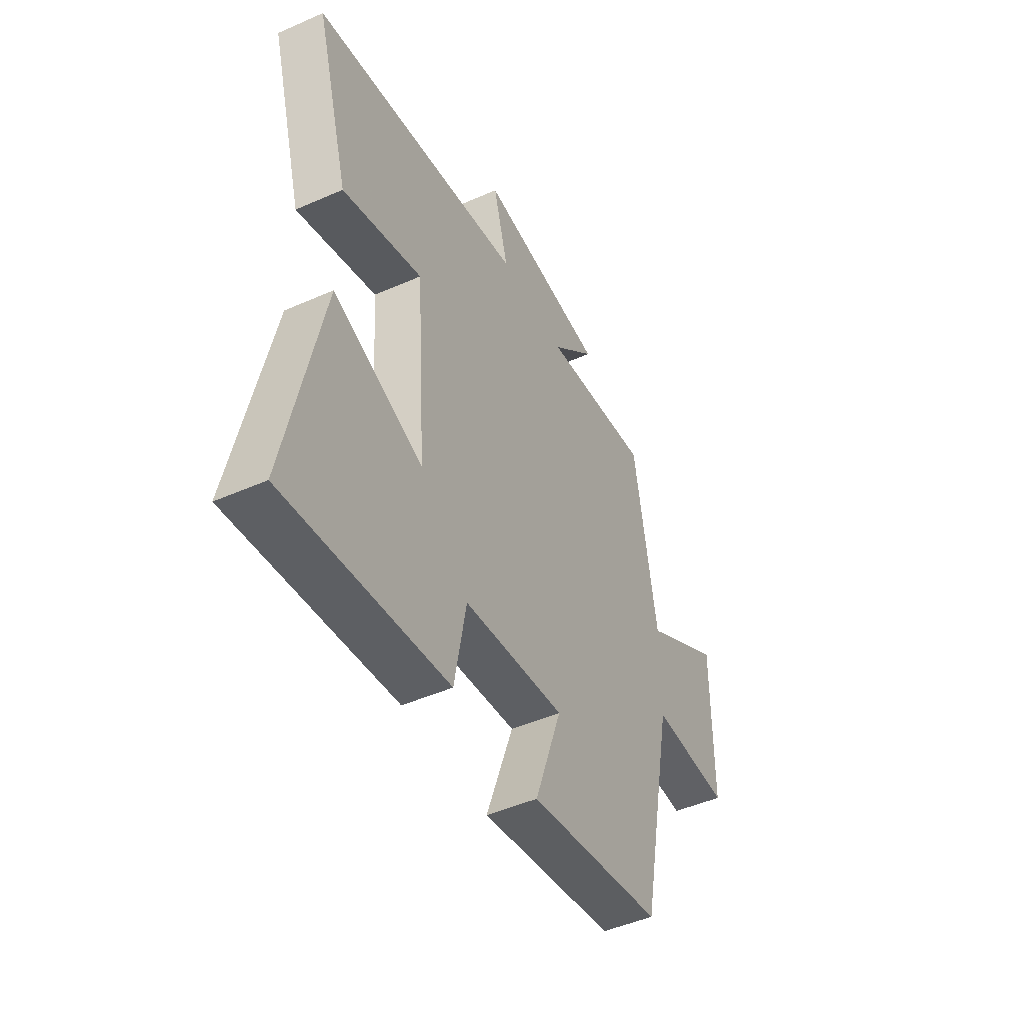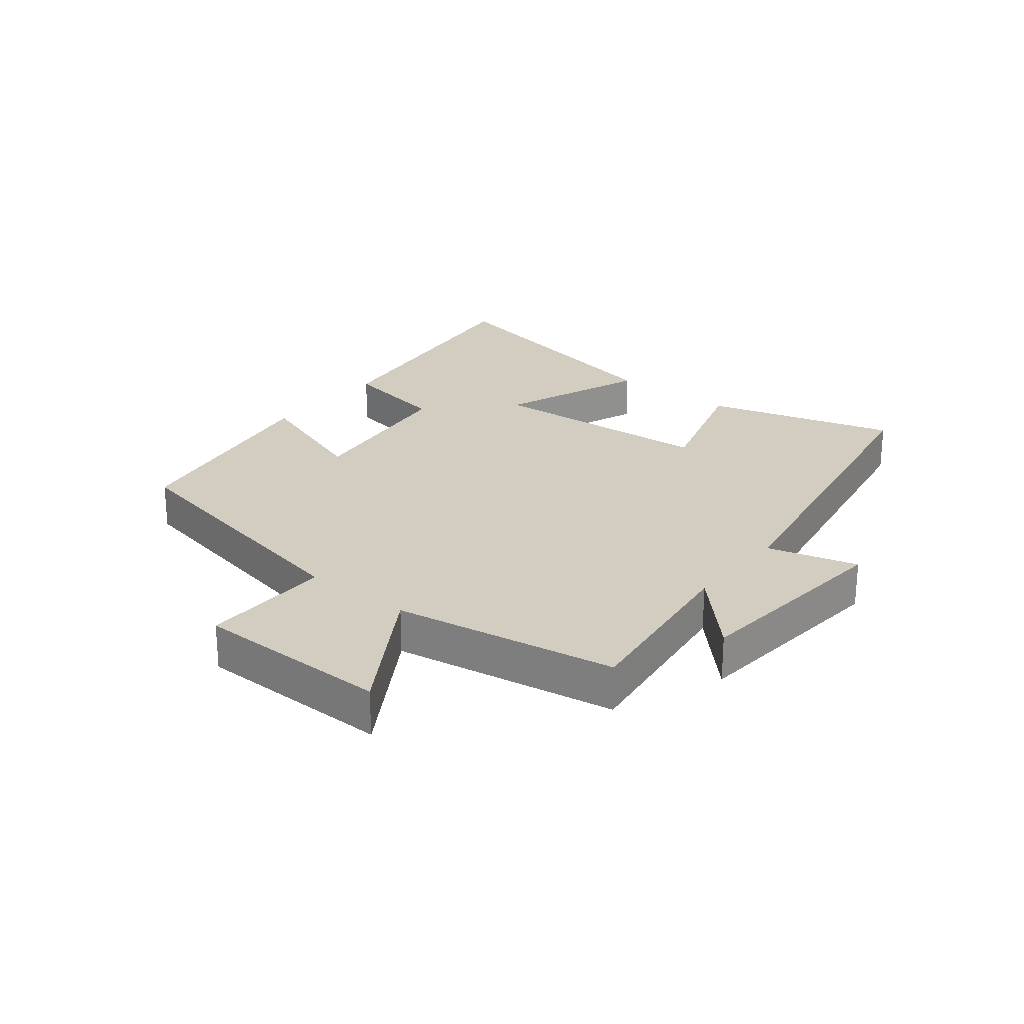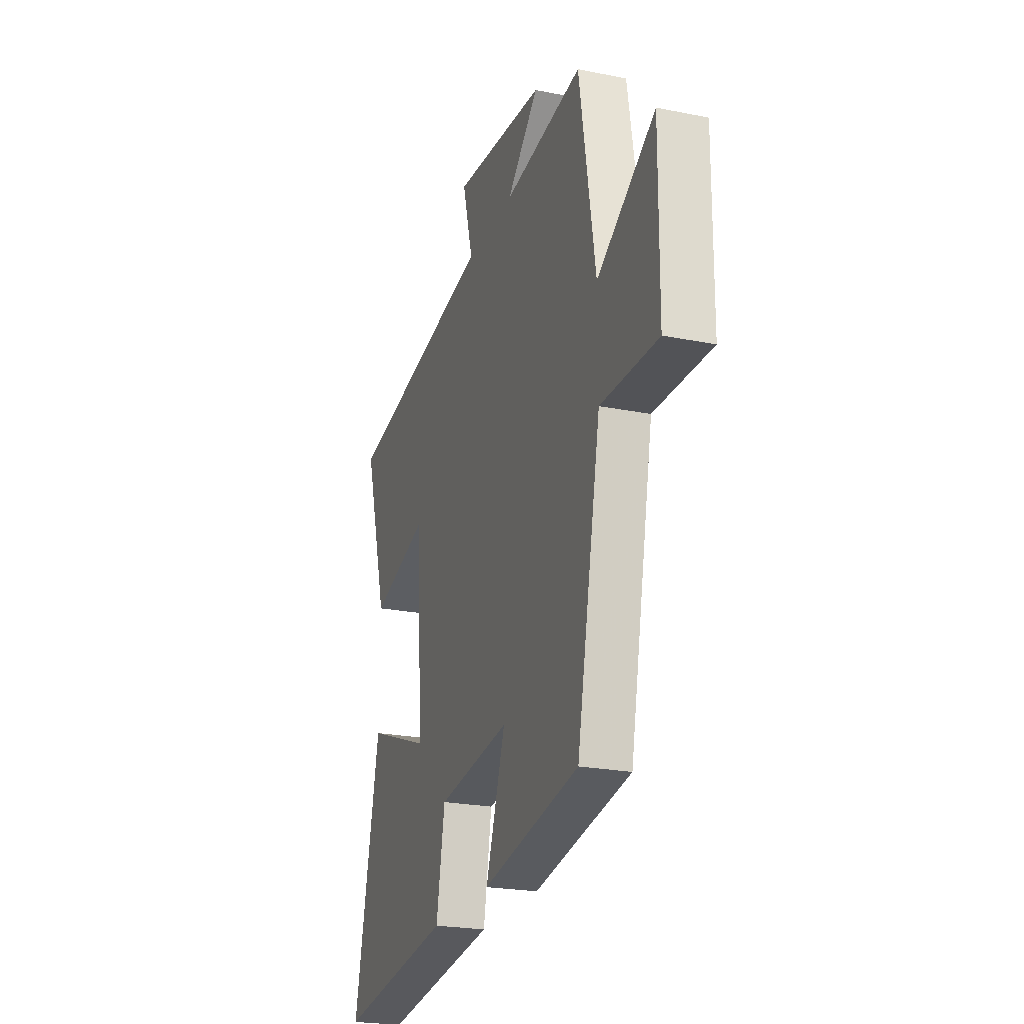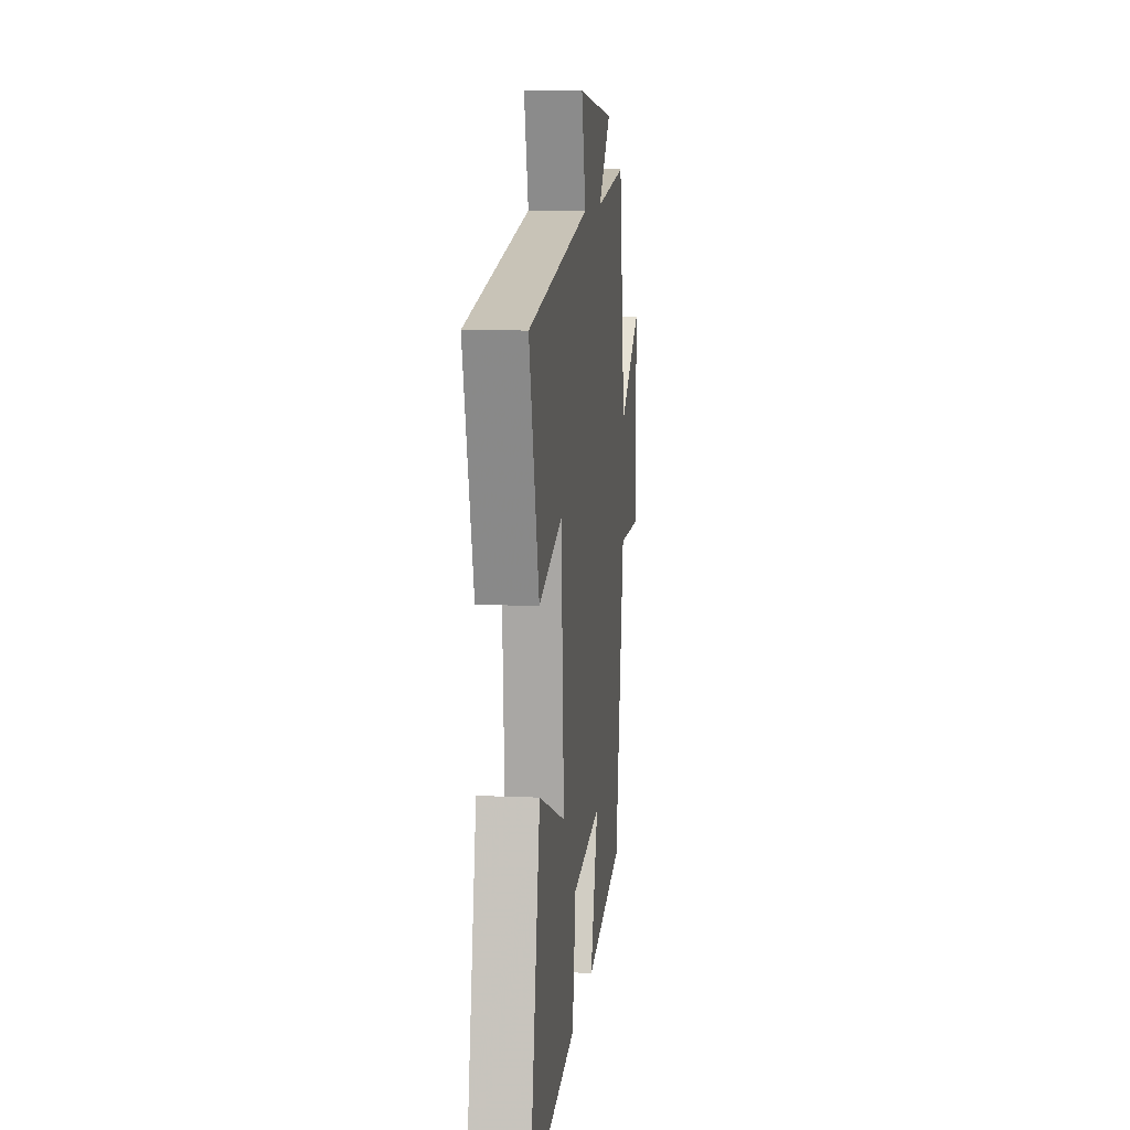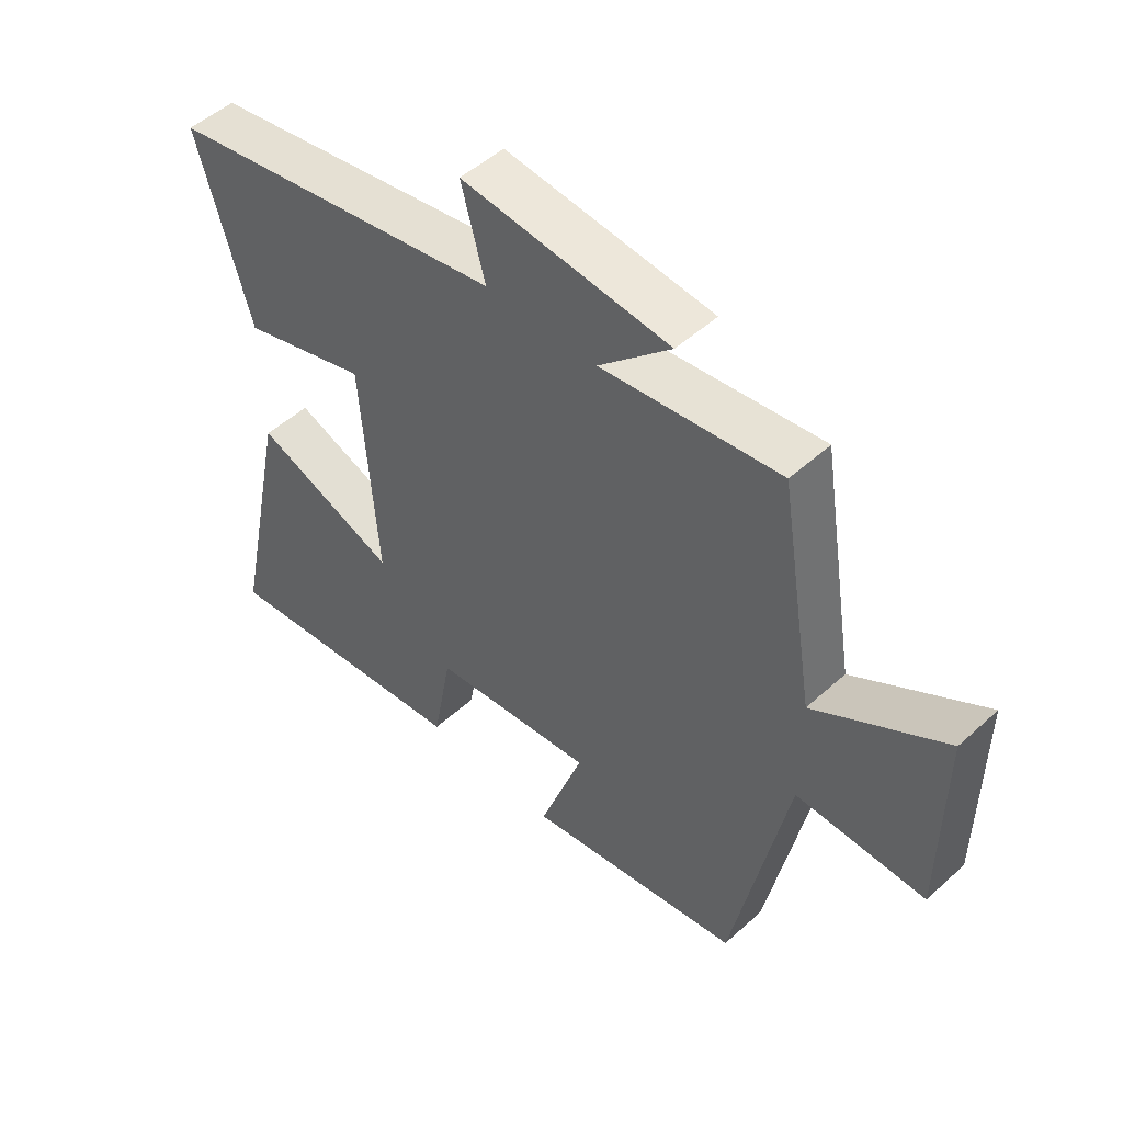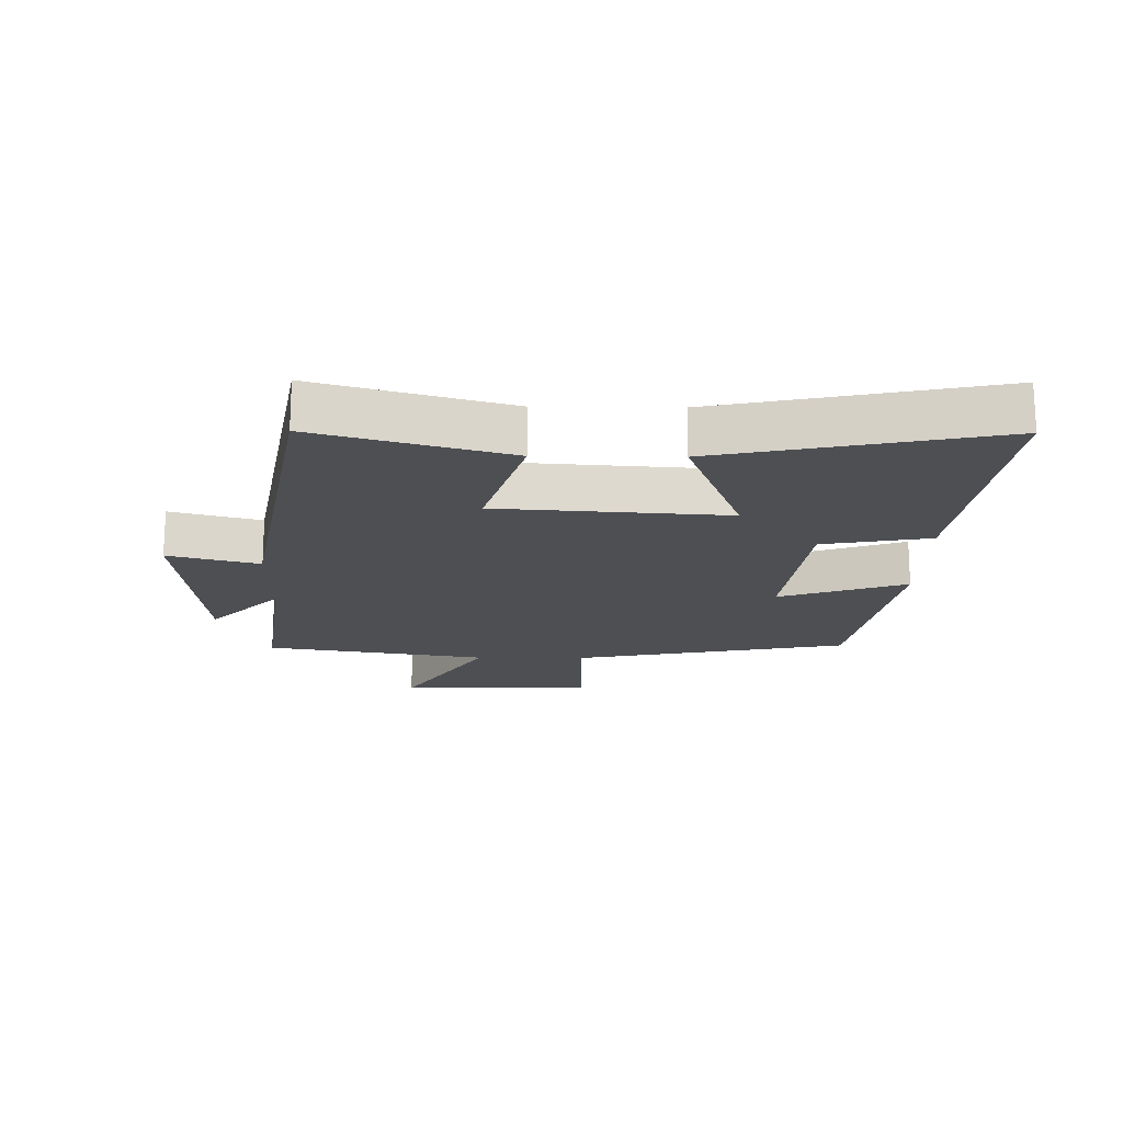
<metadata>
{"format":"obj","ext":"obj","renderer":"f3d","projection":"perspective","resolution":1024,"background":"white","views":[{"elev":-47.3,"azim":116.5,"up":"+Z"},{"elev":24.8,"azim":-51.3,"up":"+Y"},{"elev":-23.3,"azim":-108.7,"up":"+Z"},{"elev":9.9,"azim":96.4,"up":"+Z"},{"elev":50.1,"azim":-134.8,"up":"+Z"},{"elev":-17.9,"azim":89.2,"up":"+Y"}]}
</metadata>
<code>
v -0.412 0.07 -0.438
v -0.5 0.07 0.004
v -0.709 0.07 0
v -0.711 0.07 0.312
v -0.5 0.07 0.182
v -0.441 0.07 0.538
v -0.151 0.07 0.5
v -0.268 0.07 0.612
v 0.07 0.07 0.644
v 0.031 0.07 0.5
v 0.587 0.07 0.401
v 0.5 0.07 0.098
v 0.291 0.07 0.161
v 0.265 0.07 -0.203
v 0.5 0.07 -0.114
v 0.593 0.07 -0.554
v 0.168 0.07 -0.5
v 0.137 0.07 -0.329
v -0.129 0.07 -0.297
v -0.058 0.07 -0.5
v -0.412 0 -0.438
v -0.5 0 0.004
v -0.709 0 0
v -0.711 0 0.312
v -0.5 0 0.182
v -0.441 0 0.538
v -0.151 0 0.5
v -0.268 0 0.612
v 0.07 0 0.644
v 0.031 0 0.5
v 0.587 0 0.401
v 0.5 0 0.098
v 0.291 0 0.161
v 0.265 0 -0.203
v 0.5 0 -0.114
v 0.593 0 -0.554
v 0.168 0 -0.5
v 0.137 0 -0.329
v -0.129 0 -0.297
v -0.058 0 -0.5
f 19 20 1 2
f 18 19 2
f 16 17 18
f 15 16 18
f 14 15 18
f 13 14 18 2
f 10 11 12 13
f 10 13 2 3
f 7 8 9 10
f 5 6 7
f 5 7 10
f 3 4 5
f 3 5 10
f 22 21 40 39
f 22 39 38
f 38 37 36
f 38 36 35
f 38 35 34
f 22 38 34 33
f 33 32 31 30
f 23 22 33 30
f 30 29 28 27
f 27 26 25
f 30 27 25
f 25 24 23
f 30 25 23
f 1 21 22 2
f 2 22 23 3
f 3 23 24 4
f 4 24 25 5
f 5 25 26 6
f 6 26 27 7
f 7 27 28 8
f 8 28 29 9
f 9 29 30 10
f 10 30 31 11
f 11 31 32 12
f 12 32 33 13
f 13 33 34 14
f 14 34 35 15
f 15 35 36 16
f 16 36 37 17
f 17 37 38 18
f 18 38 39 19
f 19 39 40 20
f 20 40 21 1

</code>
